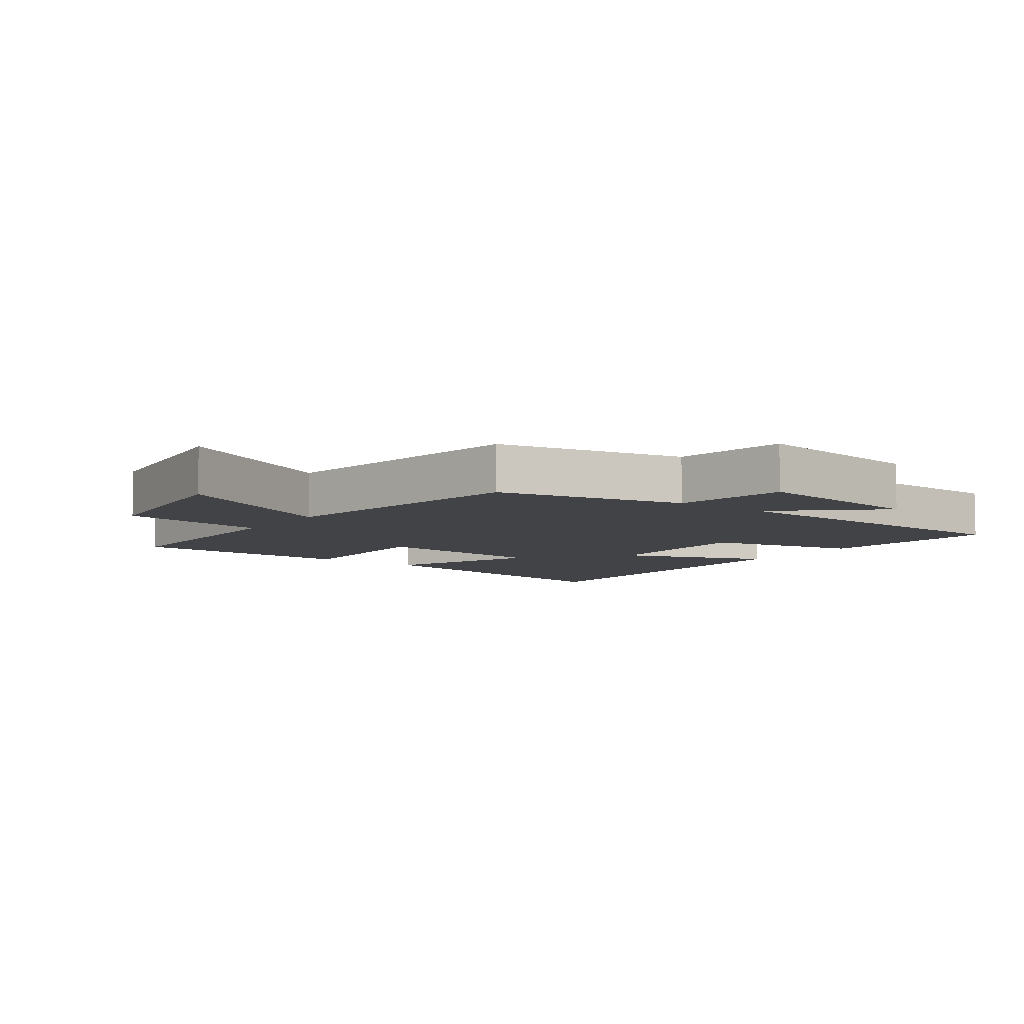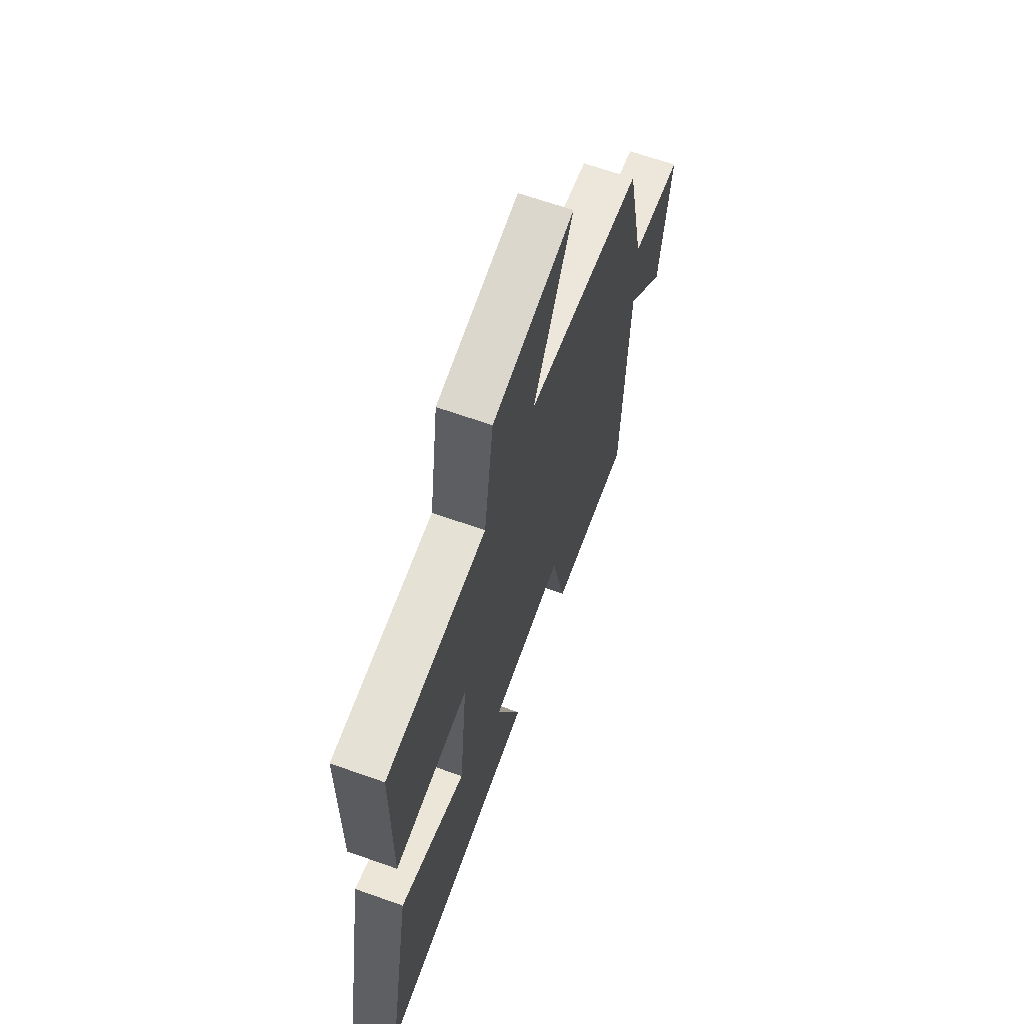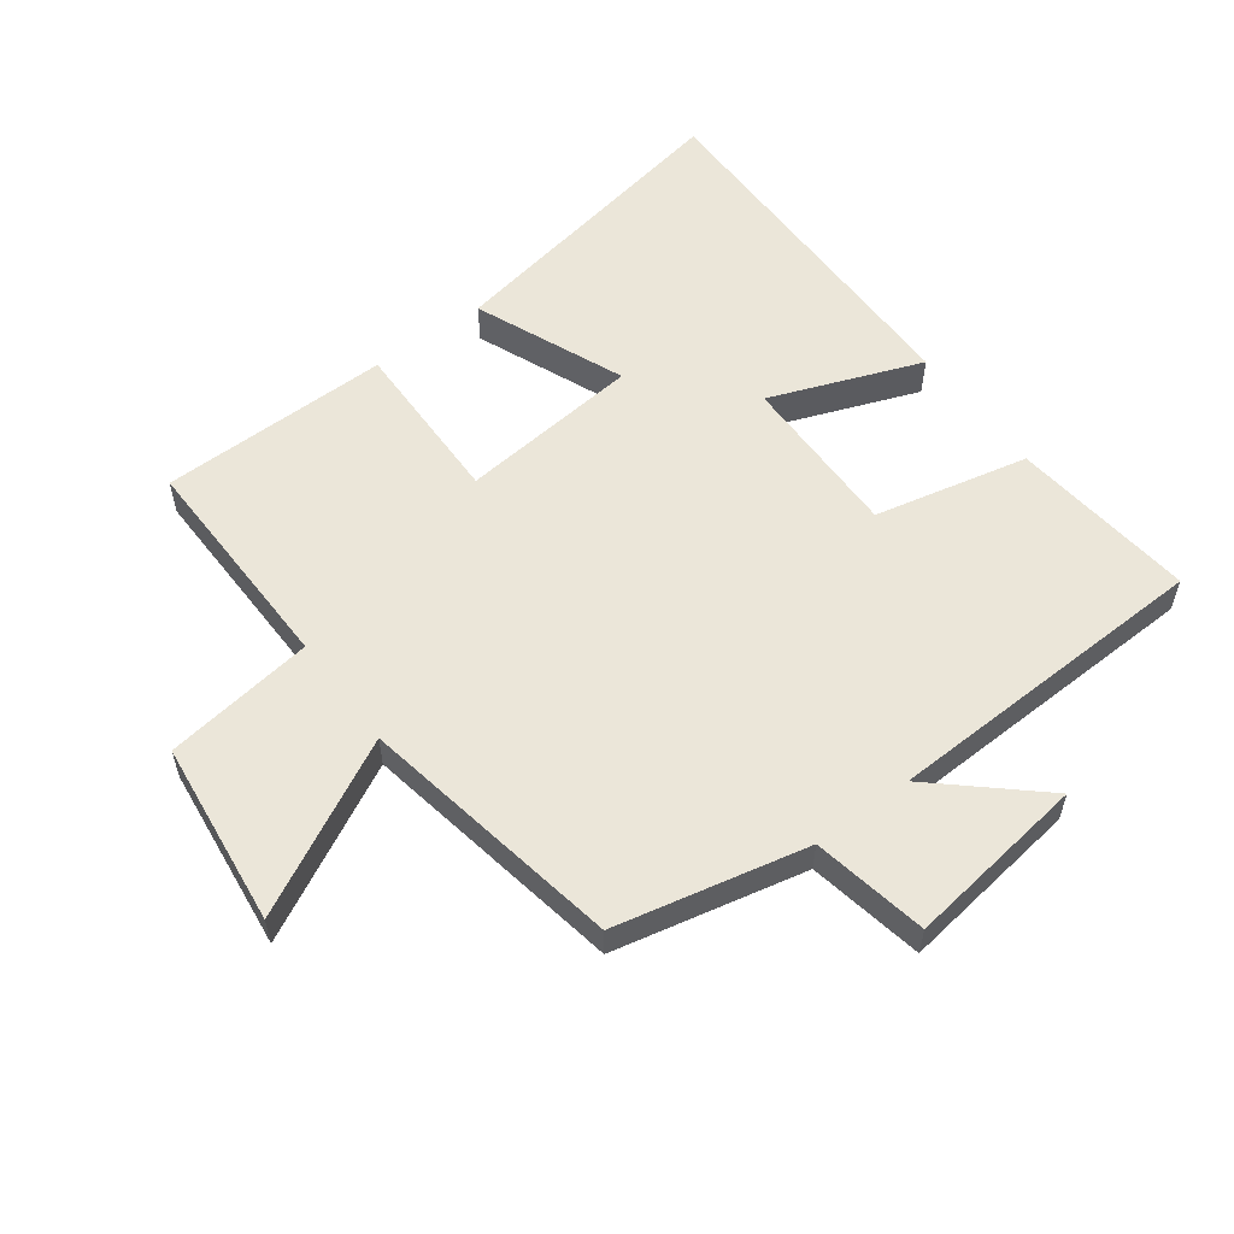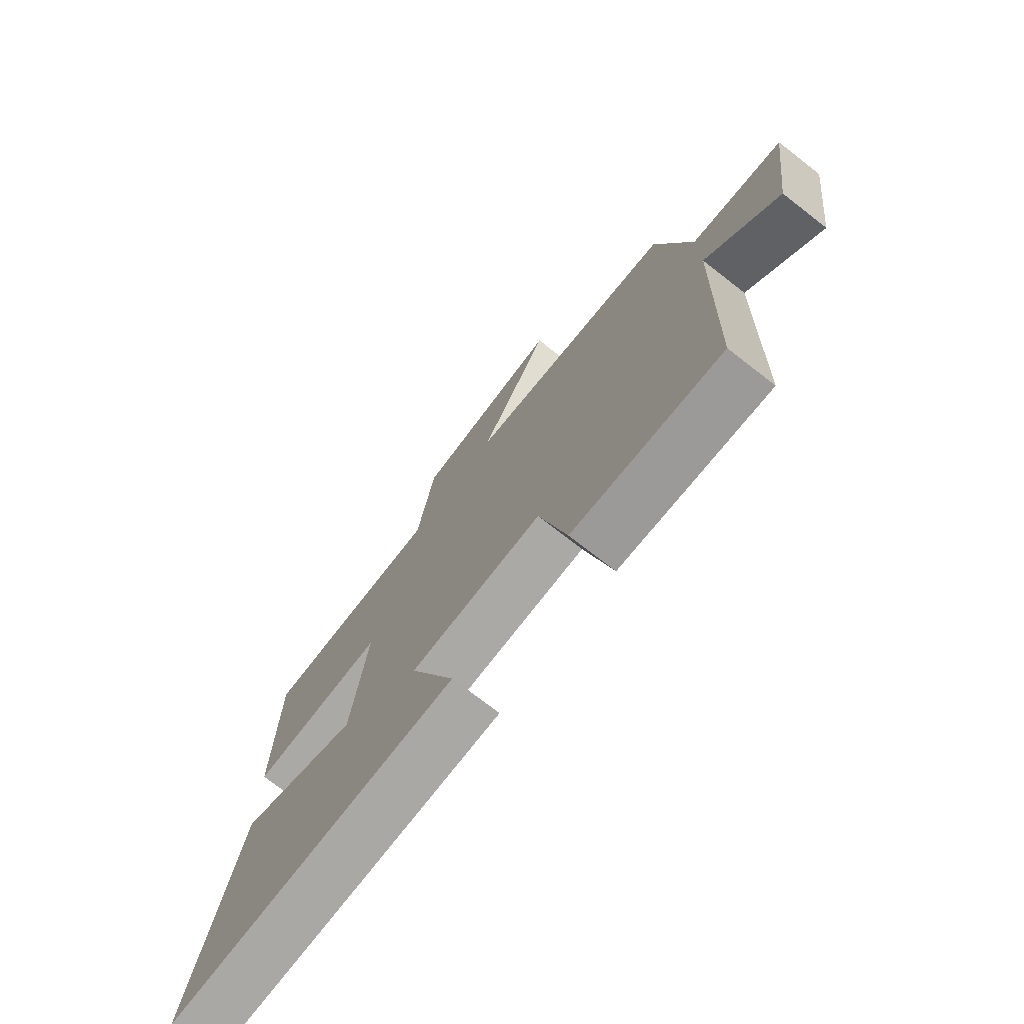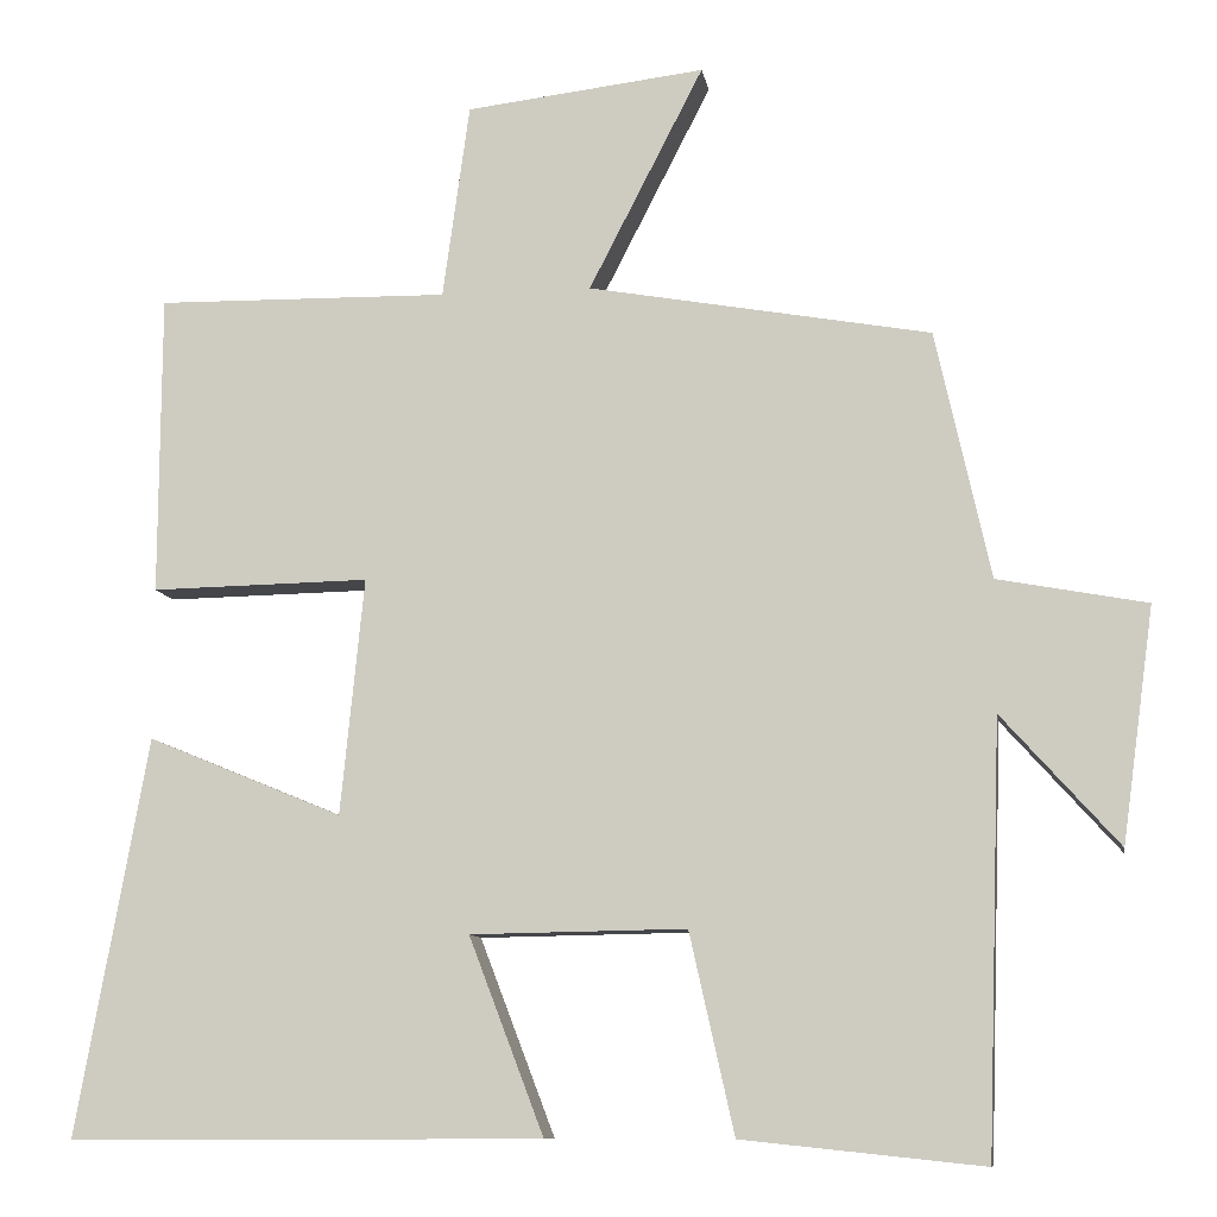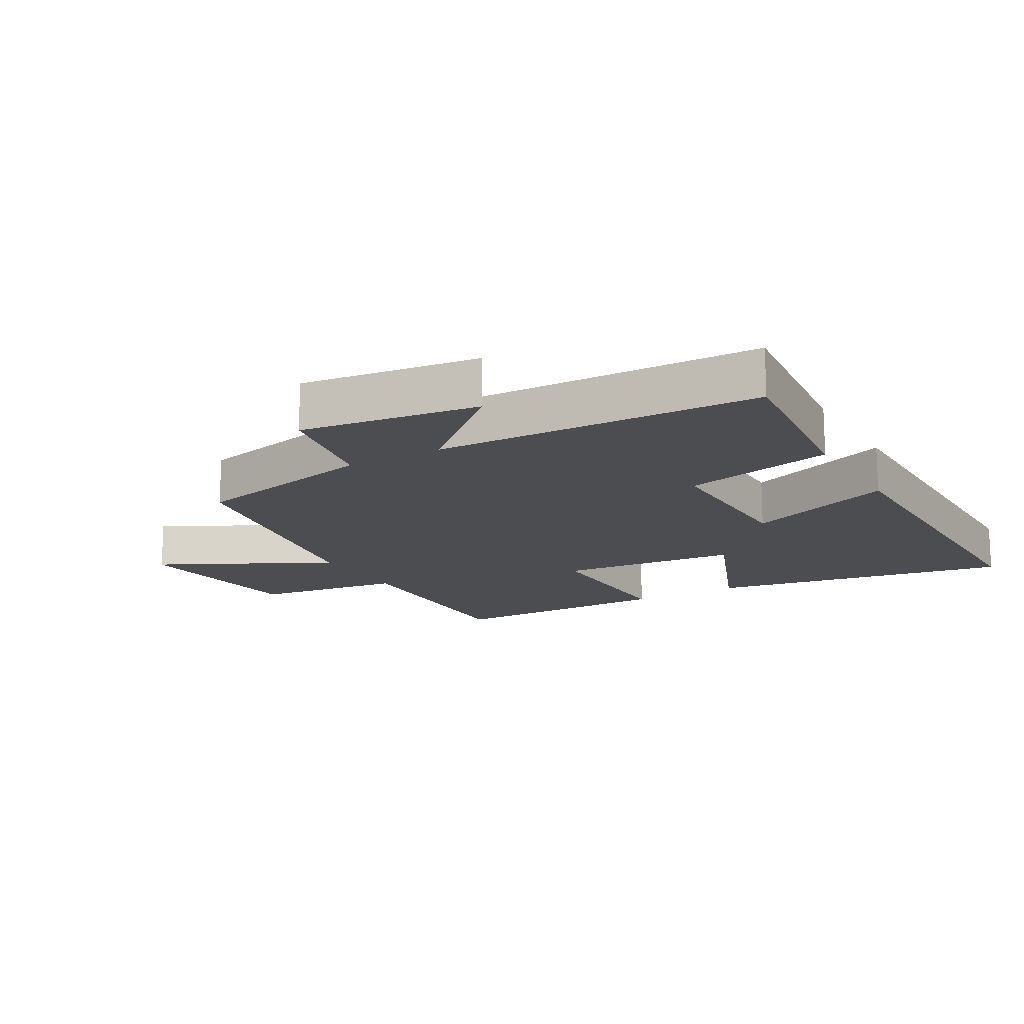
<metadata>
{"format":"obj","ext":"obj","renderer":"f3d","projection":"perspective","resolution":1024,"background":"white","views":[{"elev":-7.3,"azim":54.0,"up":"+Y"},{"elev":65.7,"azim":-70.4,"up":"+Z"},{"elev":56.9,"azim":53.3,"up":"+Y"},{"elev":-74.7,"azim":52.2,"up":"+Z"},{"elev":-9.6,"azim":9.1,"up":"+Z"},{"elev":-15.6,"azim":120.0,"up":"+Y"}]}
</metadata>
<code>
v -0.585 0.07 -0.502
v -0.5 0.07 -0.031
v -0.269 0.07 -0.126
v -0.241 0.07 0.154
v -0.5 0.07 0.149
v -0.498 0.07 0.505
v -0.151 0.07 0.5
v -0.119 0.07 0.731
v 0.165 0.07 0.765
v 0.029 0.07 0.5
v 0.435 0.07 0.428
v 0.5 0.07 0.134
v 0.677 0.07 0.101
v 0.639 0.07 -0.177
v 0.5 0.07 -0.022
v 0.483 0.07 -0.53
v 0.197 0.07 -0.5
v 0.144 0.07 -0.263
v -0.112 0.07 -0.267
v -0.023 0.07 -0.5
v -0.585 0 -0.502
v -0.5 0 -0.031
v -0.269 0 -0.126
v -0.241 0 0.154
v -0.5 0 0.149
v -0.498 0 0.505
v -0.151 0 0.5
v -0.119 0 0.731
v 0.165 0 0.765
v 0.029 0 0.5
v 0.435 0 0.428
v 0.5 0 0.134
v 0.677 0 0.101
v 0.639 0 -0.177
v 0.5 0 -0.022
v 0.483 0 -0.53
v 0.197 0 -0.5
v 0.144 0 -0.263
v -0.112 0 -0.267
v -0.023 0 -0.5
f 19 20 1 2
f 15 16 17 18
f 15 18 19
f 12 13 14 15
f 10 11 12 15
f 10 15 19
f 7 8 9 10
f 7 10 19
f 4 5 6 7
f 3 4 7 19
f 2 3 19
f 22 21 40 39
f 38 37 36 35
f 39 38 35
f 35 34 33 32
f 35 32 31 30
f 39 35 30
f 30 29 28 27
f 39 30 27
f 27 26 25 24
f 39 27 24 23
f 39 23 22
f 1 21 22 2
f 2 22 23 3
f 3 23 24 4
f 4 24 25 5
f 5 25 26 6
f 6 26 27 7
f 7 27 28 8
f 8 28 29 9
f 9 29 30 10
f 10 30 31 11
f 11 31 32 12
f 12 32 33 13
f 13 33 34 14
f 14 34 35 15
f 15 35 36 16
f 16 36 37 17
f 17 37 38 18
f 18 38 39 19
f 19 39 40 20
f 20 40 21 1

</code>
